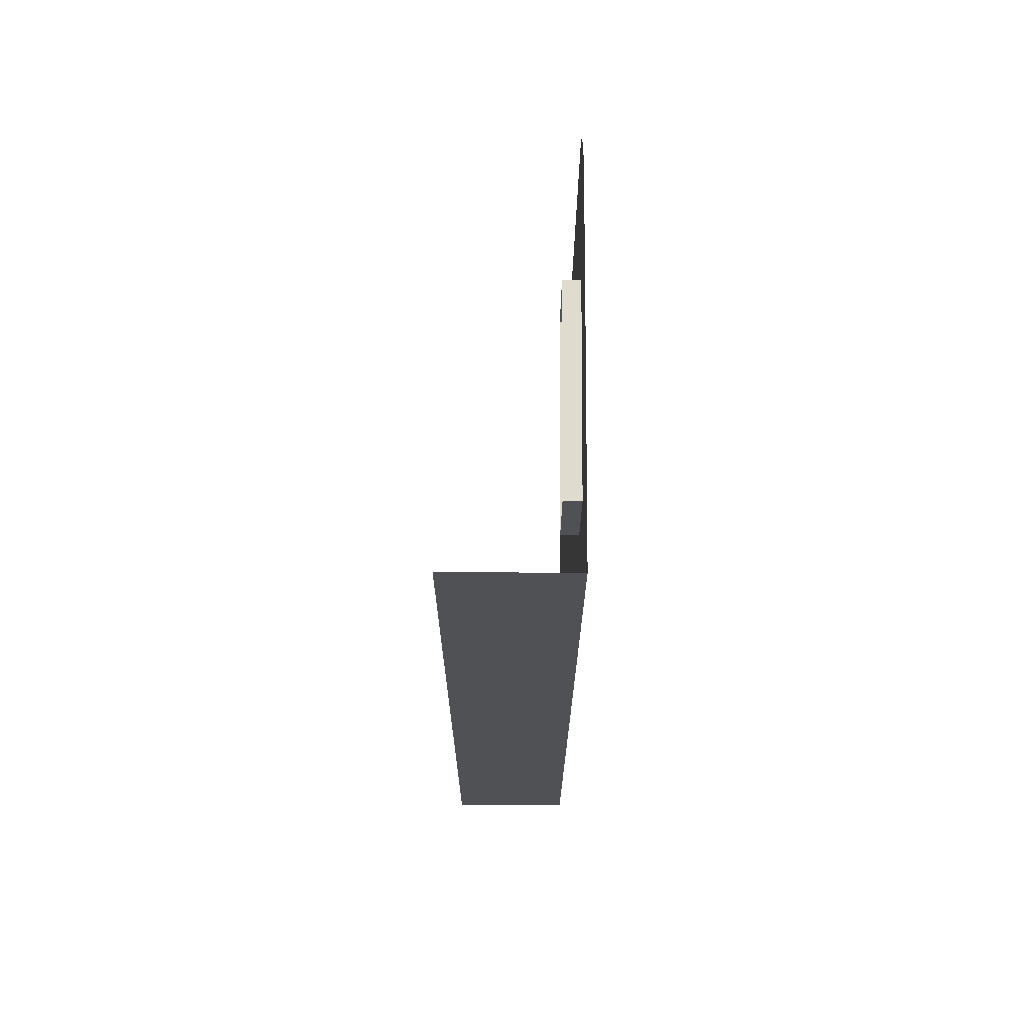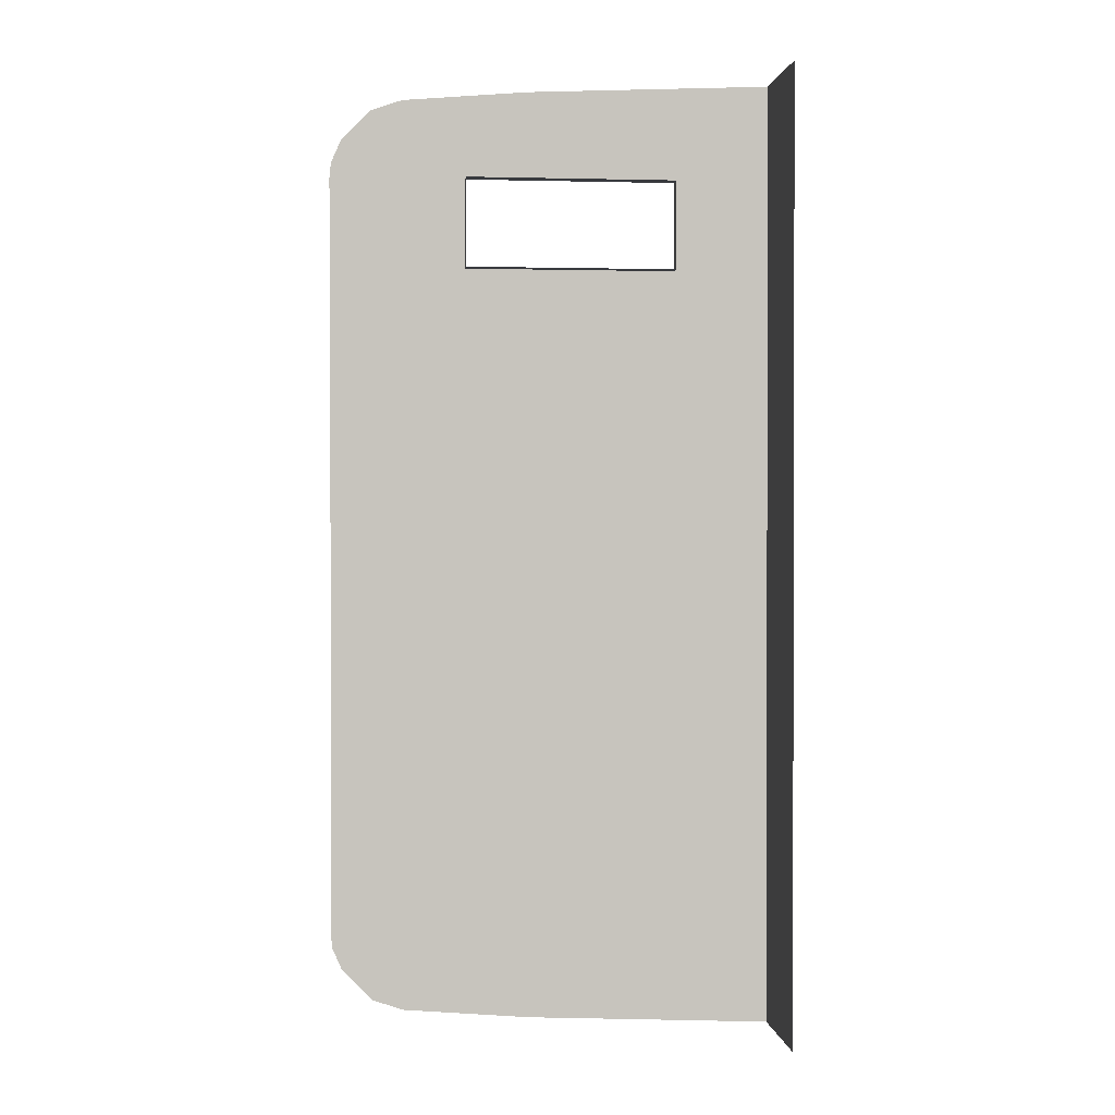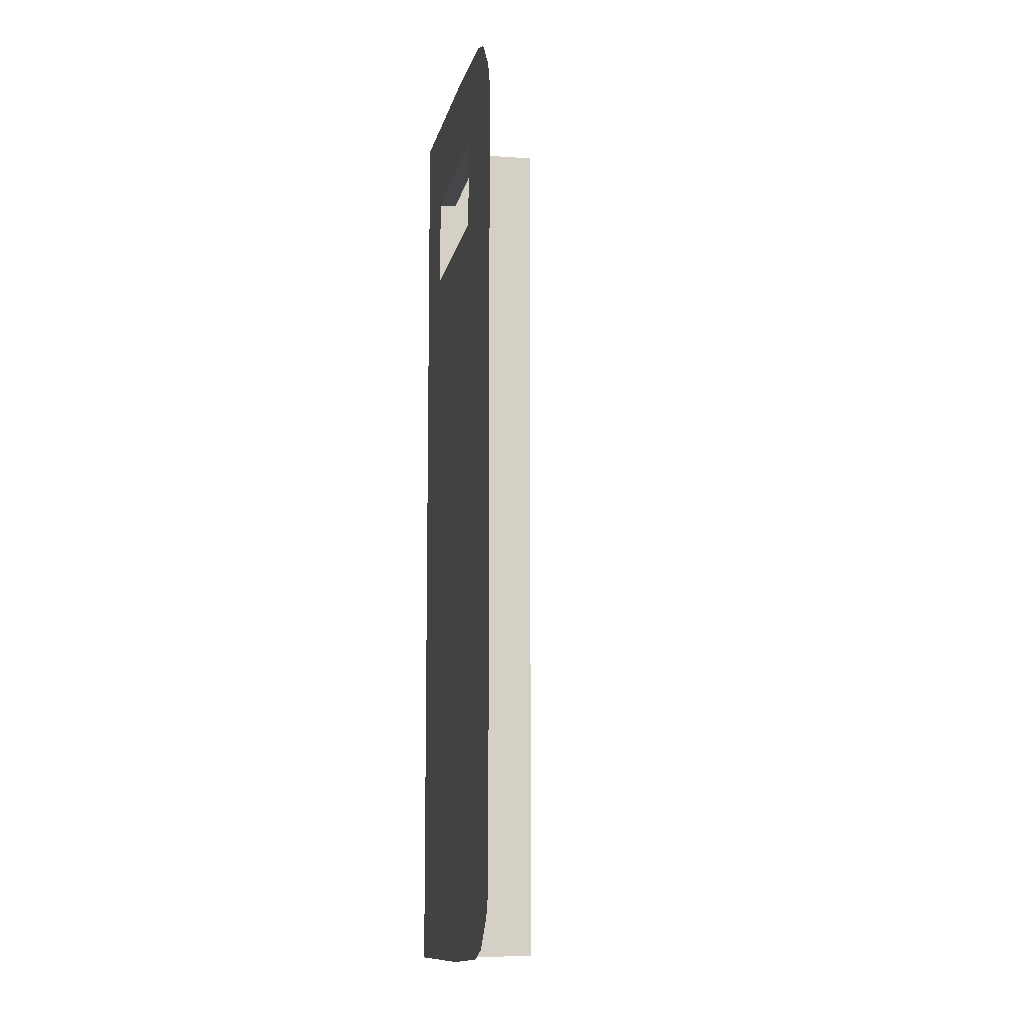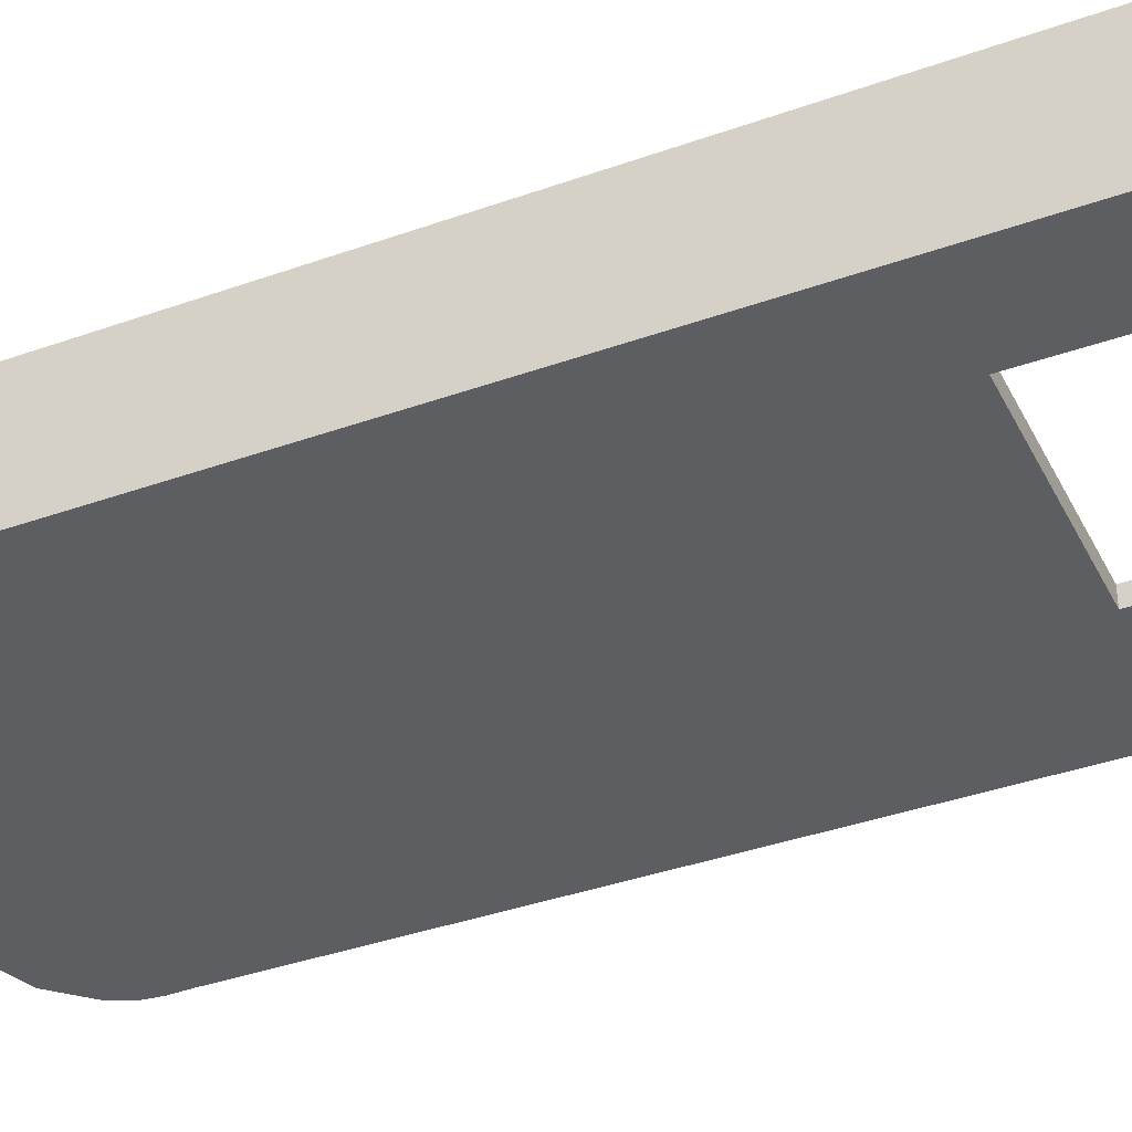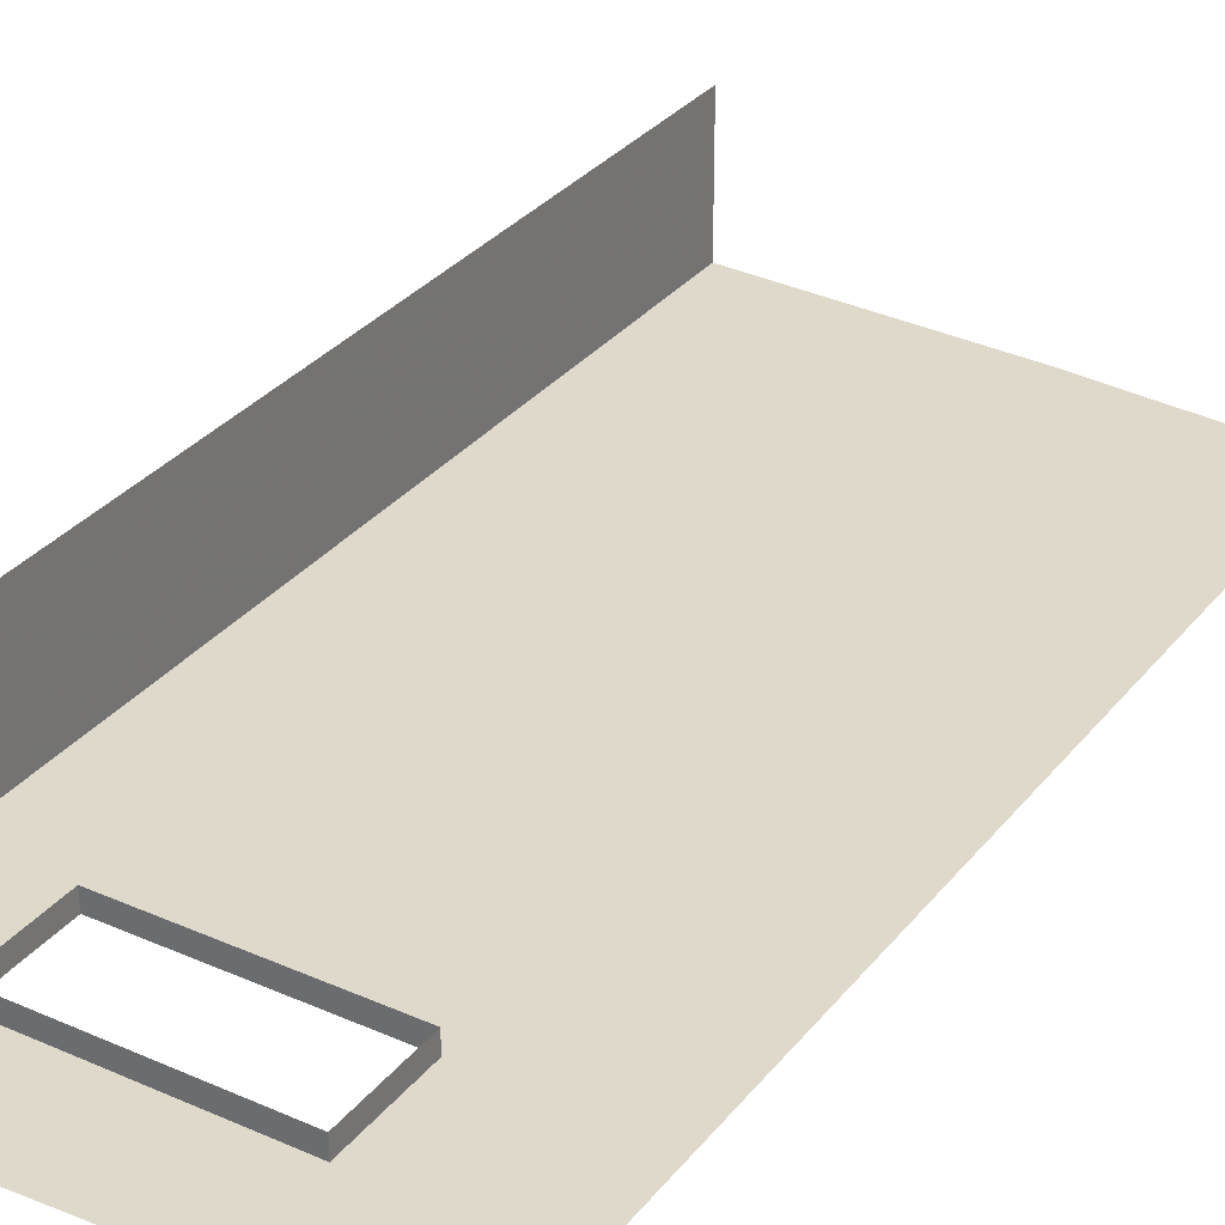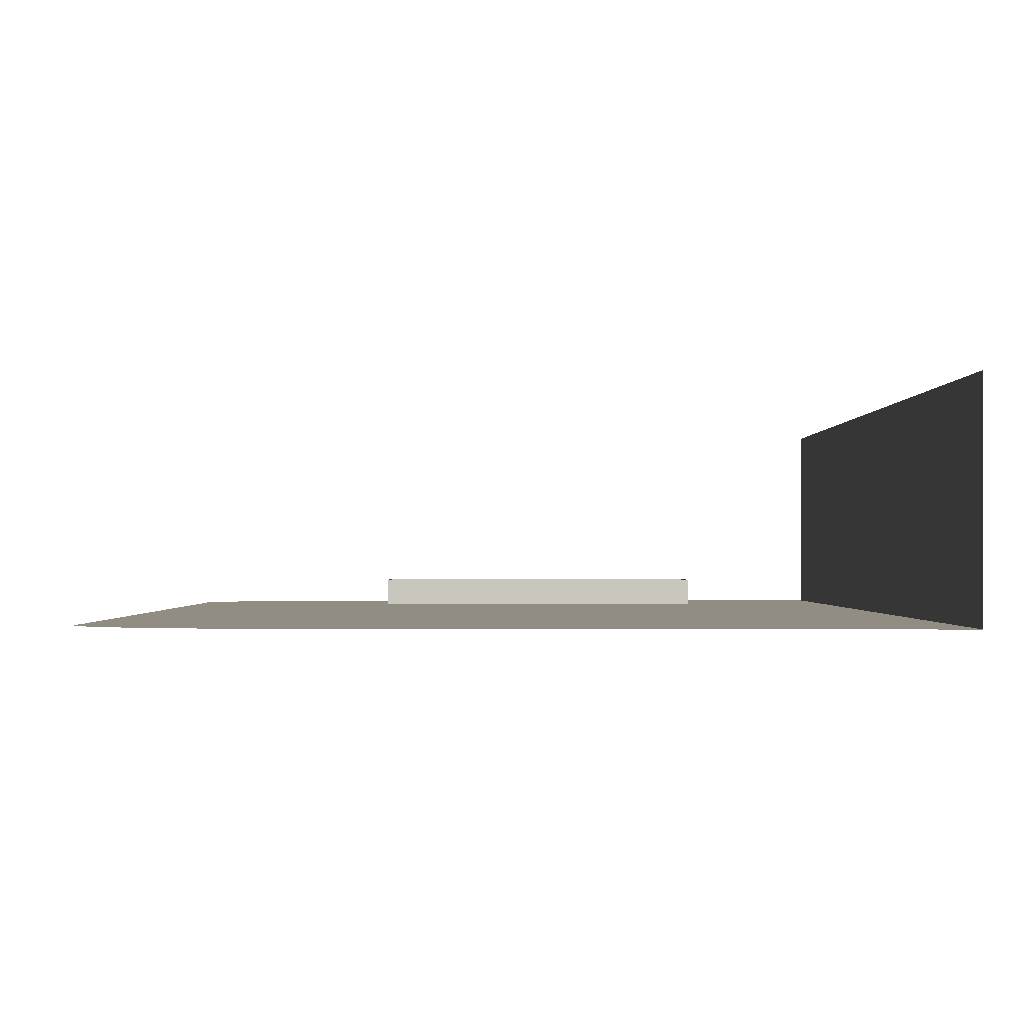
<metadata>
{"format":"obj","ext":"obj","renderer":"f3d","projection":"perspective","resolution":1024,"background":"white","views":[{"elev":70.3,"azim":-89.6,"up":"+Z"},{"elev":1.0,"azim":173.8,"up":"+Z"},{"elev":-9.4,"azim":79.9,"up":"+Z"},{"elev":-38.1,"azim":-65.6,"up":"+Y"},{"elev":31.8,"azim":31.9,"up":"+Y"},{"elev":-0.7,"azim":179.8,"up":"+Y"}]}
</metadata>
<code>
o model_5
v 0.4803 -0.313 0.1613
v 0.4796 -0.313 0.1679
v 0.4648 -0.313 0.1876
v 0.4759 -0.313 0.1762
v 0.453 -0.313 0.1916
v 0.453 -0.313 0.1916
v 0.4061 -0.313 0.1956
v 0.4061 -0.313 0.1956
v 0.48 -0.313 0.1537
v 0.48 -0.313 0.1537
v 0.48 -0.313 0.1537
v 0.48 -0.313 0.1291
v 0.48 -0.313 0.1291
v 0.3503 -0.313 -0.1562
v 0.3503 -0.313 -0.1562
v 0.3141 -0.313 0.1997
v 0.3141 -0.313 0.1997
v 0.3141 -0.313 0.1291
v 0.3141 -0.313 0.1291
v 0.3141 -0.313 0.1291
v 0.3141 -0.313 0.1291
v 0.3141 -0.2669 0.1997
v 0.3141 -0.2669 0.1294
v 0.3141 -0.2669 0.1294
v 0.4803 -0.313 -0.1194
v 0.4796 -0.313 -0.1259
v 0.4796 -0.313 -0.1259
v 0.4648 -0.313 -0.1457
v 0.4759 -0.313 -0.1343
v 0.453 -0.313 -0.1497
v 0.453 -0.313 -0.1497
v 0.453 -0.313 -0.1497
v 0.4061 -0.313 -0.1537
v 0.4061 -0.313 -0.1537
v 0.48 -0.313 -0.1118
v 0.48 -0.313 -0.1118
v 0.48 -0.313 -0.1118
v 0.48 -0.313 -0.08714
v 0.48 -0.313 -0.08714
v 0.3503 -0.313 0.1981
v 0.3141 -0.313 -0.1578
v 0.3141 -0.313 -0.1578
v 0.3141 -0.313 -0.08745
v 0.3141 -0.313 -0.08745
v 0.3141 -0.313 -0.08745
v 0.3141 -0.2669 -0.1578
v 0.3141 -0.2669 -0.08745
v 0.4061 -0.313 0.1291
v 0.4061 -0.313 0.1291
v 0.4061 -0.313 0.1291
v 0.3503 -0.313 0.1291
v 0.3503 -0.313 0.1291
v 0.3503 -0.313 0.1291
v 0.3503 -0.313 0.1291
v 0.3503 -0.313 0.1291
v 0.4296 -0.313 0.1936
v 0.4296 -0.313 0.1291
v 0.4296 -0.313 0.1291
v 0.4296 -0.313 0.1291
v 0.4296 -0.313 0.1291
v 0.4296 -0.313 0.1291
v 0.4296 -0.313 0.1625
v 0.4296 -0.313 0.1625
v 0.4296 -0.313 0.1625
v 0.4296 -0.313 0.1625
v 0.4061 -0.313 0.1625
v 0.4061 -0.313 0.1625
v 0.4061 -0.313 0.1625
v 0.3503 -0.313 0.1625
v 0.3503 -0.313 0.1625
v 0.3503 -0.313 0.1625
v 0.3141 -0.313 0.1624
v 0.3141 -0.313 0.1624
v 0.3141 -0.313 0.1624
v 0.3503 -0.313 -0.08733
v 0.3503 -0.313 -0.08733
v 0.3503 -0.313 -0.08733
v 0.3503 -0.313 -0.08733
v 0.4061 -0.313 -0.08721
v 0.4061 -0.313 -0.08721
v 0.4061 -0.313 -0.08721
v 0.4061 -0.313 -0.08721
v 0.4296 -0.313 -0.08717
v 0.4296 -0.313 -0.08717
v 0.4296 -0.313 -0.08717
v 0.4296 -0.313 -0.08717
v 0.4296 -0.313 -0.1517
v 0.4296 -0.313 -0.1517
v 0.3141 -0.313 -0.1118
v 0.3141 -0.313 -0.1118
v 0.3141 -0.313 -0.1118
v 0.3141 -0.313 -0.1118
v 0.3503 -0.313 -0.1118
v 0.3503 -0.313 -0.1118
v 0.3503 -0.313 -0.1118
v 0.3503 -0.313 -0.1118
v 0.4061 -0.313 -0.1118
v 0.4061 -0.313 -0.1118
v 0.4061 -0.313 -0.1118
v 0.4061 -0.313 -0.1118
v 0.4296 -0.313 -0.1117
v 0.4296 -0.313 -0.1117
v 0.4296 -0.313 -0.1117
v 0.4296 -0.313 -0.1117
v 0.3141 -0.2669 0.1626
v 0.3141 -0.2669 0.1626
v 0.3141 -0.2669 -0.1118
v 0.3141 -0.2669 -0.1118
v 0.4296 -0.3066 0.1625
v 0.4296 -0.3066 0.1625
v 0.4296 -0.3066 0.1291
v 0.4296 -0.3066 0.1291
v 0.4061 -0.3066 0.1625
v 0.4061 -0.3066 0.1291
v 0.3503 -0.3066 0.1625
v 0.3503 -0.3066 0.1625
v 0.3503 -0.3066 0.1291
v 0.3503 -0.3066 0.1291
f 19 24 47
f 19 47 43
f 57 62 109
f 57 109 111
f 67 65 56
f 67 56 8
f 52 48 114
f 52 114 117
f 7 40 70
f 7 70 68
f 40 17 74
f 40 74 70
f 70 74 20
f 70 20 51
f 4 3 6
f 4 6 2
f 2 6 11
f 2 11 1
f 56 65 10
f 56 10 5
f 13 9 64
f 13 64 59
f 39 12 58
f 39 58 84
f 49 80 86
f 49 86 61
f 53 75 81
f 53 81 50
f 44 77 54
f 44 54 21
f 29 26 31
f 29 31 28
f 27 25 37
f 27 37 32
f 85 79 99
f 85 99 104
f 82 76 95
f 82 95 100
f 78 45 92
f 78 92 96
f 38 83 101
f 38 101 35
f 87 30 36
f 87 36 102
f 33 88 103
f 33 103 97
f 14 34 98
f 14 98 93
f 91 42 15
f 91 15 94
f 16 22 106
f 16 106 73
f 23 18 72
f 23 72 105
f 41 89 108
f 41 108 46
f 47 107 90
f 47 90 43
f 48 60 112
f 48 112 114
f 63 66 113
f 63 113 110
f 66 69 115
f 66 115 113
f 71 55 118
f 71 118 116

</code>
